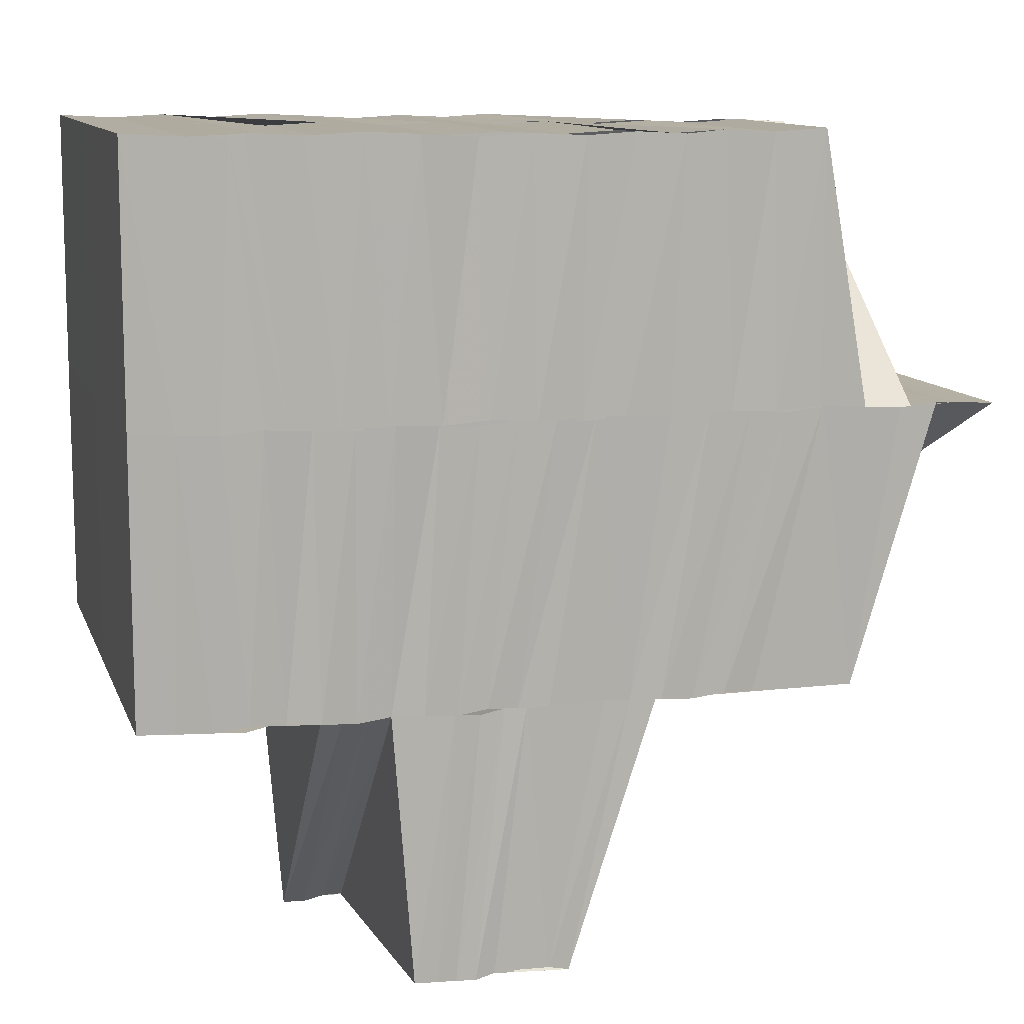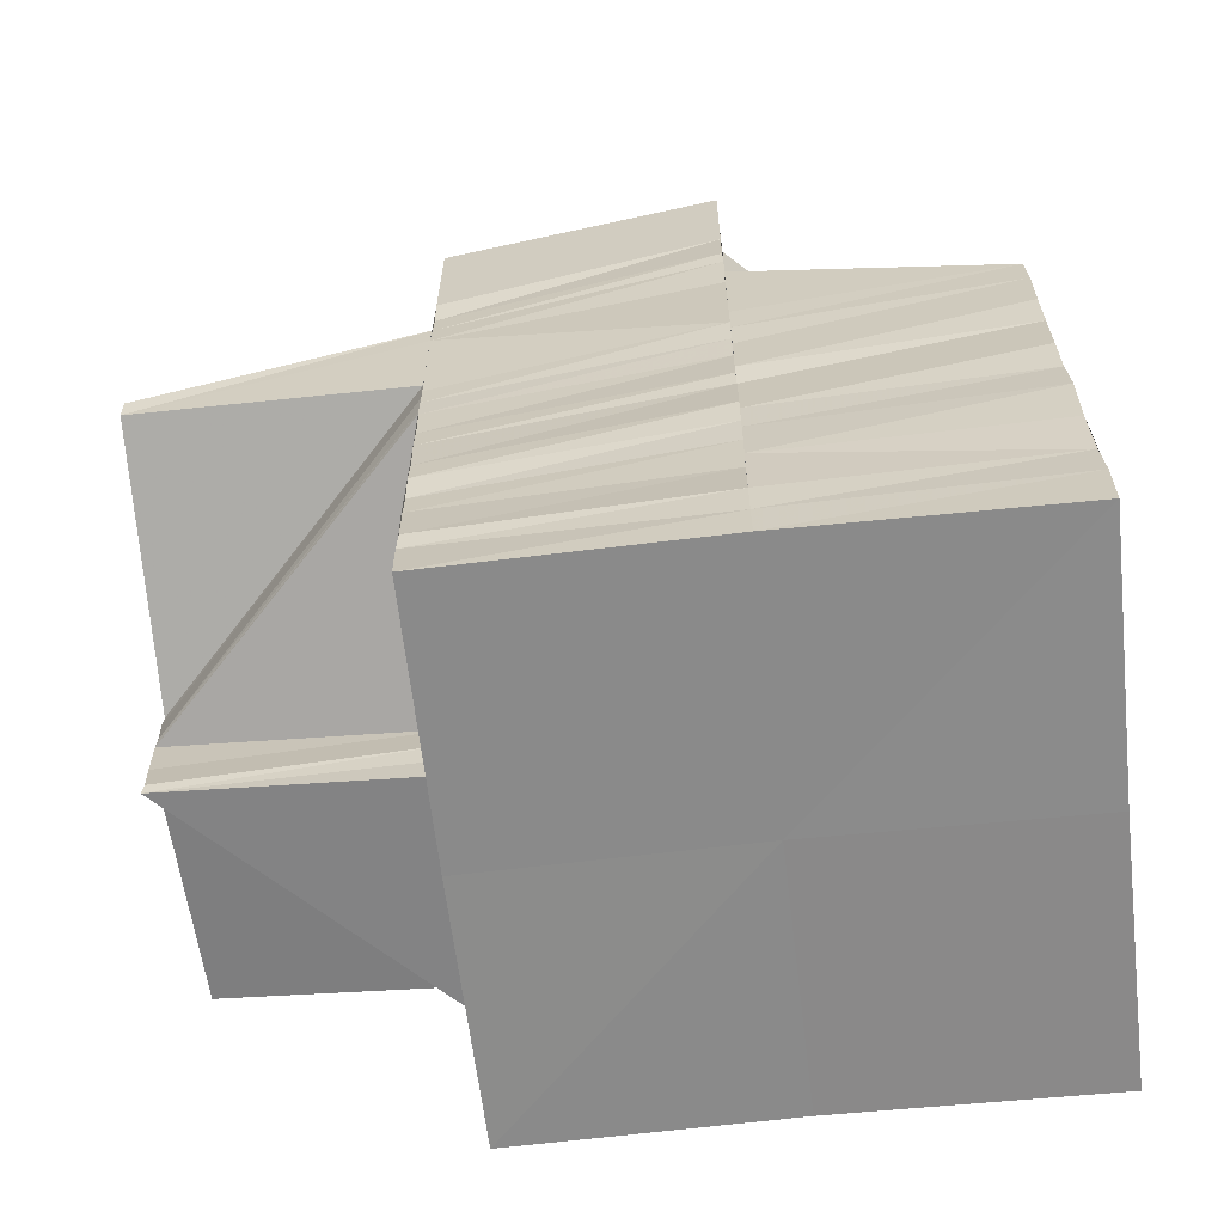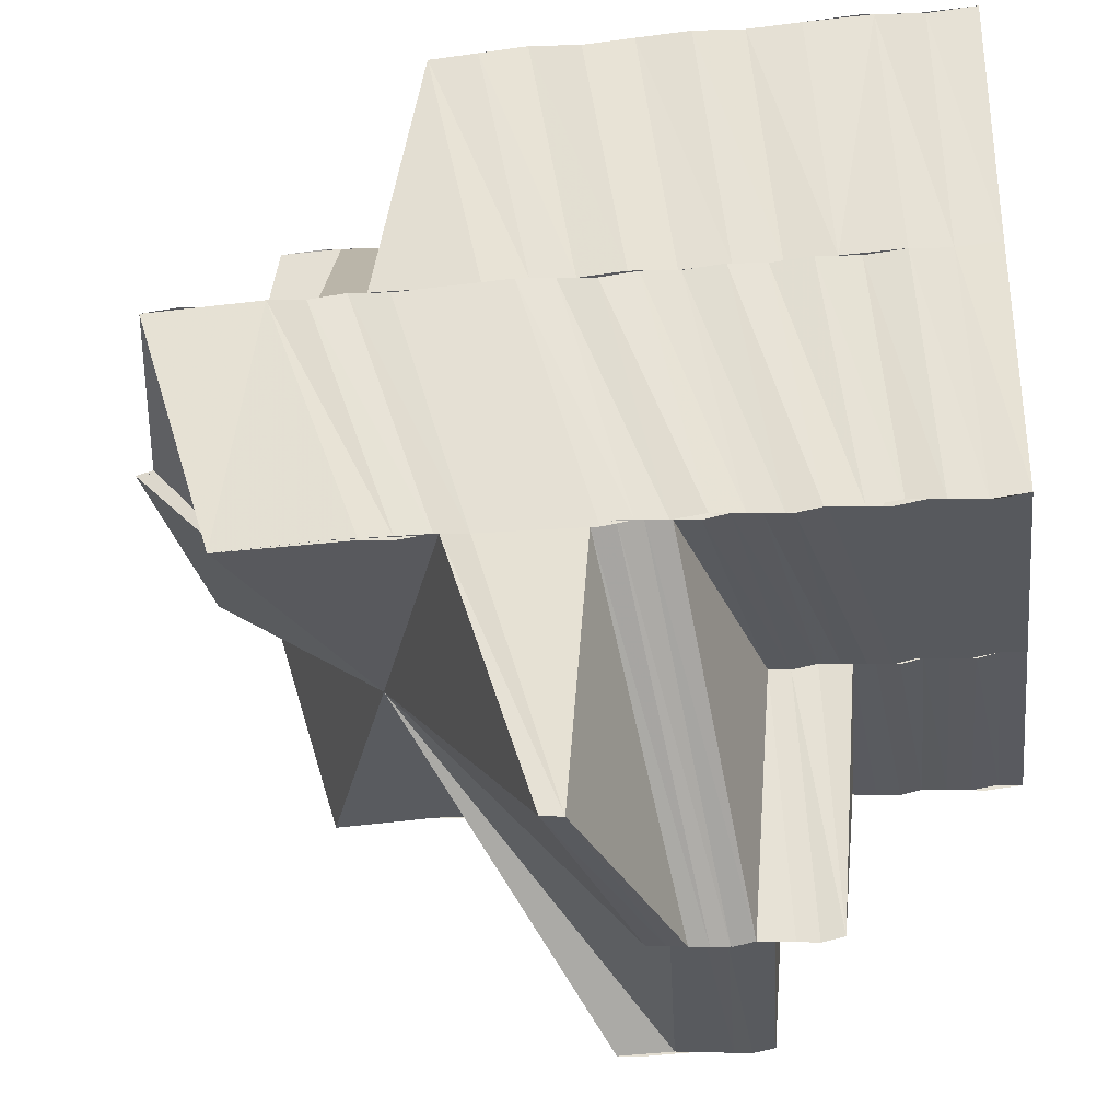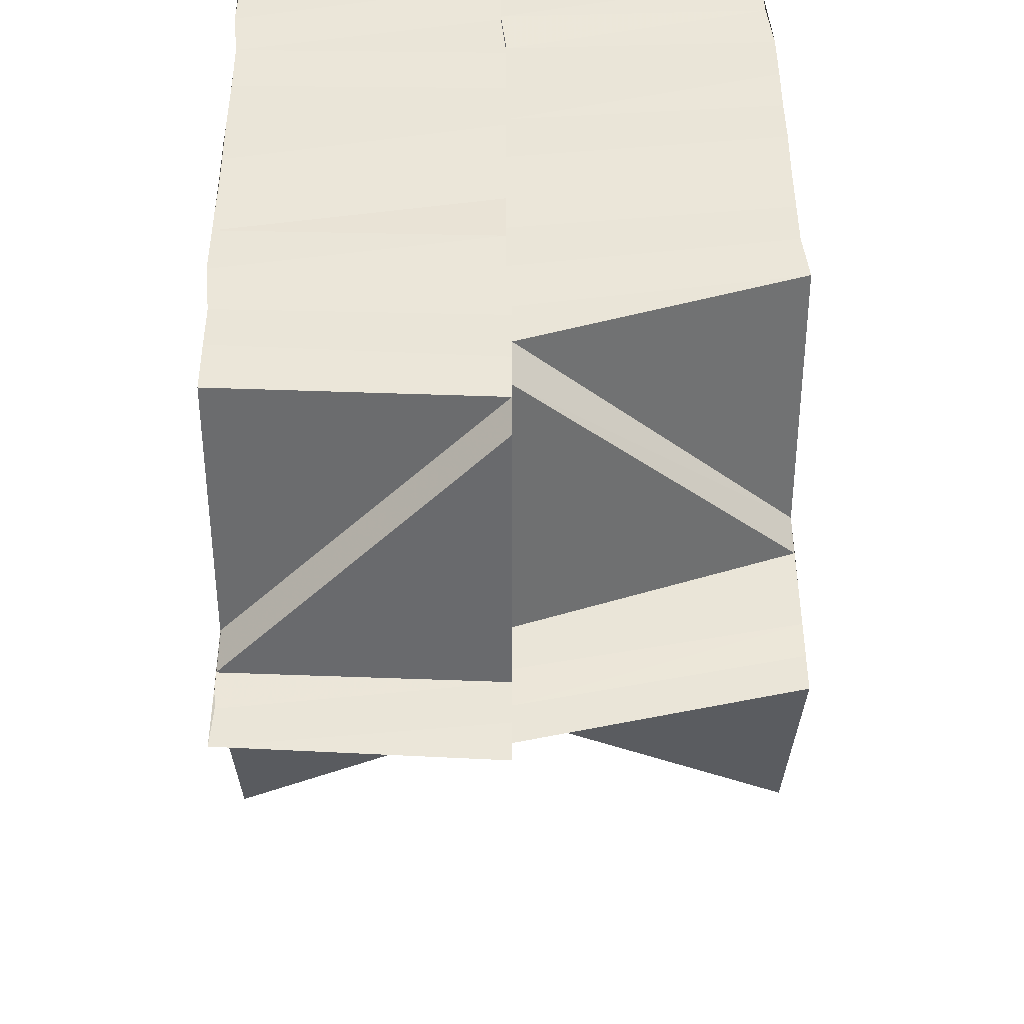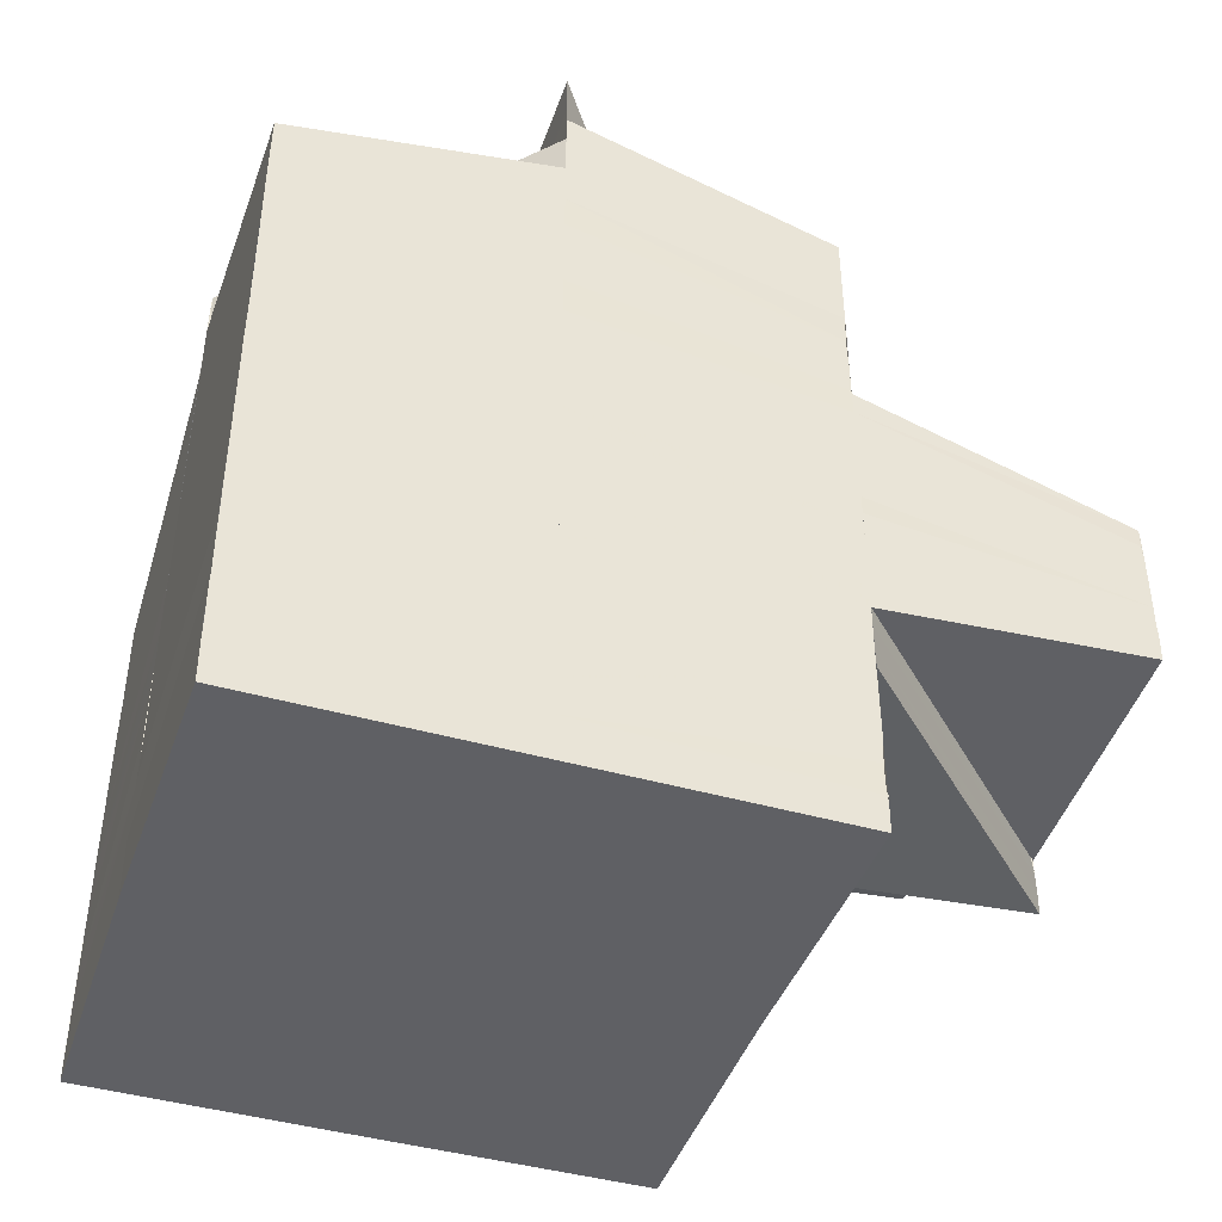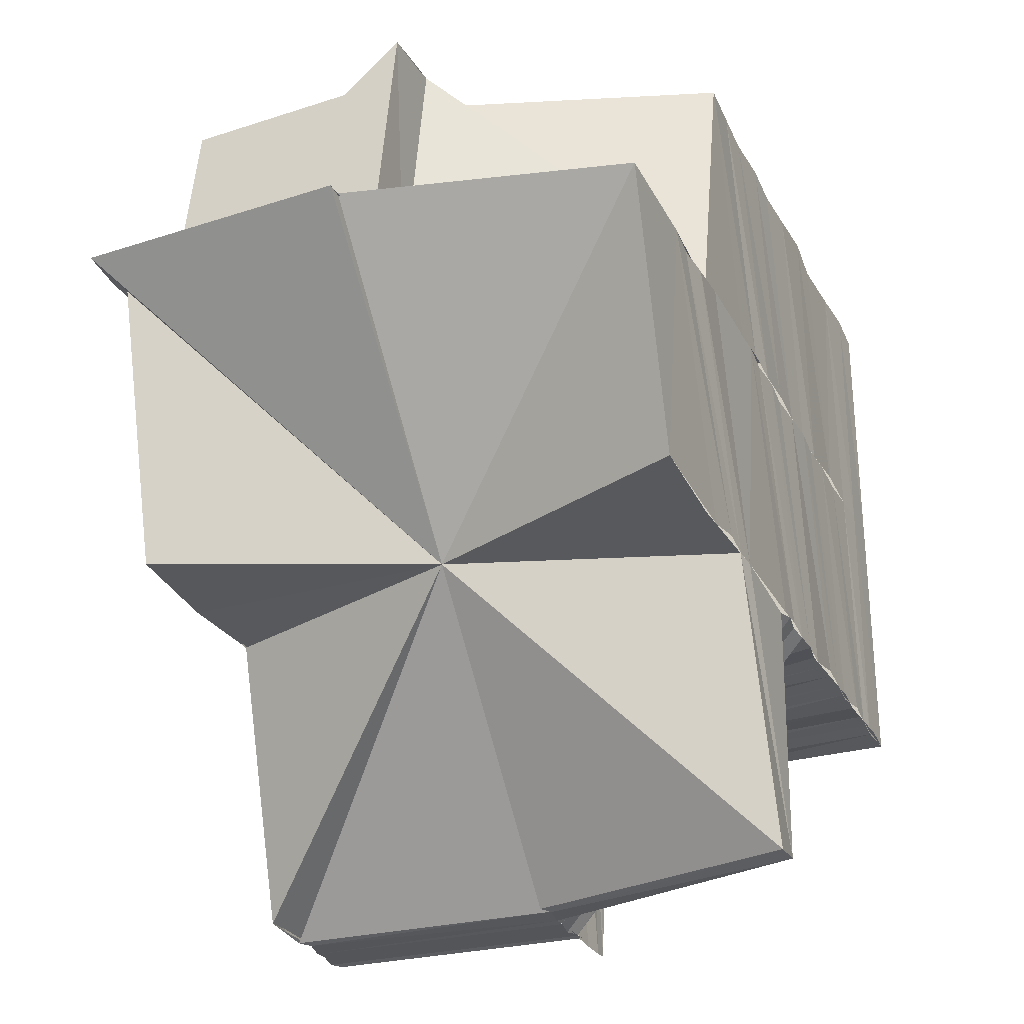
<metadata>
{"format":"obj","ext":"obj","renderer":"f3d","projection":"perspective","resolution":1024,"background":"white","views":[{"elev":10.8,"azim":-105.7,"up":"+Y"},{"elev":-63.4,"azim":96.7,"up":"+Z"},{"elev":-31.5,"azim":97.6,"up":"+Y"},{"elev":46.3,"azim":-0.9,"up":"+Y"},{"elev":-43.3,"azim":-108.9,"up":"+Z"},{"elev":-28.8,"azim":23.0,"up":"+Y"}]}
</metadata>
<code>
o 8134
v 2174 1870 11.5
v 2174 1870 11.5
v 2174 1870 11.5
v 2174 1870 11.5
v 2174 1870 11.5
v 2174 1870 11.5
v 2174 1870 11.5
v 2174 1870 11.5
v 2174 1870 11.5
v 2174 1870 11.49
v 2174 1870 11.5
v 2174 1870 11.5
v 2174 1870 11.48
v 2174 1870 11.48
v 2174 1870 11.49
v 2174 1870 11.49
v 2174 1870 11.49
v 2174 1870 11.49
v 2174 1870 11.5
v 2174 1870 11.5
v 2174 1870 11.5
v 2174 1870 11.5
v 2174 1870 11.48
v 2174 1870 11.49
v 2174 1870 11.48
v 2174 1870 11.48
v 2174 1870 11.48
v 2174 1870 11.48
v 2174 1870 11.48
v 2174 1870 11.48
v 2174 1870 11.48
v 2174 1870 11.48
v 2174 1870 11.48
v 2174 1870 11.49
v 2174 1870 11.48
v 2174 1870 11.48
v 2174 1870 11.48
v 2174 1870 11.48
v 2174 1870 11.48
v 2174 1870 11.48
v 2174 1870 11.48
v 2174 1870 11.48
v 2174 1870 11.48
v 2174 1870 11.48
v 2174 1870 11.48
v 2174 1870 11.48
v 2174 1870 11.48
v 2174 1870 11.48
v 2174 1870 11.48
v 2174 1870 11.48
v 2174 1870 11.48
v 2174 1870 11.48
v 2174 1870 11.48
v 2174 1870 11.48
v 2174 1870 11.48
v 2174 1870 11.48
v 2174 1870 11.48
v 2174 1870 11.49
v 2174 1870 11.49
v 2174 1870 11.49
v 2174 1870 11.49
v 2174 1870 11.49
v 2174 1870 11.49
v 2174 1870 11.5
v 2174 1870 11.49
v 2174 1870 11.5
v 2174 1870 11.49
v 2174 1870 11.49
v 2174 1870 11.48
v 2174 1870 11.49
v 2174 1870 11.49
v 2174 1870 11.49
v 2174 1870 11.49
v 2174 1870 11.49
v 2174 1870 11.49
v 2174 1870 11.5
v 2174 1870 11.5
v 2174 1870 11.49
v 2174 1870 11.49
v 2174 1870 11.48
v 2174 1870 11.49
v 2174 1870 11.48
v 2174 1870 11.48
v 2174 1870 11.48
v 2174 1870 11.48
v 2174 1870 11.48
v 2174 1870 11.48
v 2174 1870 11.48
v 2174 1870 11.48
v 2174 1870 11.48
v 2174 1870 11.48
v 2174 1870 11.48
v 2174 1870 11.48
v 2174 1870 11.48
v 2174 1870 11.48
v 2174 1870 11.47
v 2174 1870 11.48
v 2174 1870 11.47
v 2174 1870 11.47
v 2174 1870 11.47
v 2174 1870 11.47
v 2174 1870 11.47
v 2174 1870 11.47
v 2174 1870 11.47
v 2174 1870 11.47
v 2174 1870 11.48
v 2174 1870 11.47
v 2174 1870 11.47
v 2174 1870 11.48
v 2174 1870 11.48
v 2174 1870 11.48
v 2174 1870 11.48
v 2174 1870 11.48
v 2174 1870 11.48
v 2174 1870 11.48
v 2174 1870 11.48
v 2174 1870 11.48
v 2174 1870 11.48
v 2174 1870 11.48
v 2174 1870 11.48
v 2174 1870 11.48
v 2174 1870 11.49
v 2174 1870 11.48
v 2174 1870 11.48
v 2174 1870 11.49
v 2174 1870 11.49
v 2174 1870 11.49
v 2174 1870 11.49
v 2174 1870 11.49
v 2174 1870 11.49
v 2174 1870 11.49
v 2174 1870 11.49
v 2174 1870 11.49
v 2174 1870 11.49
v 2174 1870 11.49
v 2174 1870 11.49
v 2174 1870 11.49
v 2174 1870 11.5
v 2174 1870 11.5
v 2174 1870 11.5
v 2174 1870 11.49
v 2174 1870 11.5
v 2174 1870 11.5
v 2174 1870 11.5
v 2174 1870 11.49
v 2174 1870 11.5
v 2174 1870 11.49
v 2174 1870 11.5
v 2174 1870 11.5
v 2174 1870 11.5
v 2174 1870 11.5
v 2174 1870 11.5
v 2174 1870 11.5
v 2174 1870 11.5
v 2174 1870 11.49
v 2174 1870 11.48
v 2174 1870 11.48
v 2174 1870 11.5
v 2174 1870 11.5
v 2174 1870 11.5
v 2174 1870 11.49
v 2174 1870 11.5
v 2174 1870 11.49
v 2174 1870 11.49
v 2174 1870 11.49
v 2174 1870 11.49
v 2174 1870 11.49
v 2174 1870 11.49
v 2174 1870 11.49
v 2174 1870 11.49
v 2174 1870 11.49
v 2174 1870 11.48
v 2174 1870 11.48
v 2174 1870 11.48
v 2174 1870 11.48
v 2174 1870 11.48
v 2174 1870 11.48
v 2174 1870 11.48
v 2174 1870 11.48
v 2174 1870 11.48
v 2174 1870 11.48
v 2174 1870 11.48
v 2174 1870 11.48
v 2174 1870 11.48
v 2174 1870 11.48
v 2174 1870 11.48
v 2174 1870 11.47
v 2174 1870 11.47
v 2174 1870 11.47
v 2174 1870 11.48
v 2174 1870 11.48
v 2174 1870 11.48
v 2174 1870 11.48
v 2174 1870 11.48
v 2174 1870 11.48
v 2174 1870 11.48
v 2174 1870 11.48
v 2174 1870 11.48
v 2174 1870 11.48
v 2174 1870 11.48
v 2174 1870 11.48
v 2174 1870 11.48
v 2174 1870 11.48
v 2174 1870 11.48
v 2174 1870 11.48
v 2174 1870 11.48
v 2174 1870 11.48
v 2174 1870 11.48
v 2174 1870 11.48
v 2174 1870 11.48
v 2174 1870 11.48
v 2174 1870 11.48
v 2174 1870 11.48
v 2174 1870 11.48
v 2174 1870 11.48
v 2174 1870 11.48
v 2174 1870 11.48
v 2174 1870 11.48
v 2174 1870 11.48
v 2174 1870 11.5
v 2174 1870 11.5
v 2174 1870 11.5
v 2174 1870 11.5
v 2174 1870 11.5
v 2174 1870 11.5
v 2174 1870 11.49
v 2174 1870 11.49
v 2174 1870 11.5
v 2174 1870 11.5
v 2174 1870 11.49
v 2174 1870 11.49
v 2174 1870 11.49
v 2174 1870 11.49
v 2174 1870 11.49
v 2174 1870 11.49
v 2174 1870 11.49
v 2174 1870 11.49
v 2174 1870 11.49
v 2174 1870 11.49
v 2174 1870 11.49
v 2174 1870 11.49
v 2174 1870 11.49
v 2174 1870 11.49
v 2174 1870 11.49
v 2174 1870 11.49
v 2174 1870 11.49
v 2174 1870 11.49
v 2174 1870 11.49
v 2174 1870 11.49
v 2174 1870 11.49
v 2174 1870 11.49
v 2174 1870 11.49
v 2174 1870 11.49
v 2174 1870 11.48
v 2174 1870 11.49
v 2174 1870 11.48
v 2174 1870 11.49
v 2174 1870 11.48
v 2174 1870 11.48
v 2174 1870 11.48
v 2174 1870 11.48
v 2174 1870 11.48
v 2174 1870 11.48
v 2174 1870 11.48
v 2174 1870 11.48
v 2174 1870 11.48
v 2174 1870 11.48
v 2174 1870 11.48
v 2174 1870 11.48
v 2174 1870 11.48
v 2174 1870 11.48
v 2174 1870 11.48
v 2174 1870 11.48
v 2174 1870 11.48
v 2174 1870 11.48
v 2174 1870 11.47
v 2174 1870 11.47
v 2174 1870 11.47
v 2174 1870 11.47
v 2174 1870 11.47
v 2174 1870 11.47
v 2174 1870 11.47
v 2174 1870 11.47
v 2174 1870 11.47
v 2174 1870 11.47
v 2174 1870 11.47
v 2174 1870 11.47
v 2174 1870 11.47
v 2174 1870 11.47
v 2174 1870 11.47
v 2174 1870 11.47
v 2174 1870 11.47
v 2174 1870 11.47
v 2174 1870 11.47
v 2174 1870 11.47
v 2174 1870 11.47
v 2174 1870 11.47
v 2174 1870 11.47
v 2174 1870 11.47
v 2174 1870 11.47
v 2174 1870 11.47
v 2174 1870 11.47
v 2174 1870 11.47
v 2174 1870 11.47
v 2174 1870 11.47
v 2174 1870 11.47
v 2174 1870 11.47
v 2174 1870 11.48
v 2174 1870 11.47
v 2174 1870 11.48
v 2174 1870 11.48
v 2174 1870 11.48
v 2174 1870 11.48
v 2174 1870 11.48
v 2174 1870 11.48
v 2174 1870 11.48
v 2174 1870 11.48
v 2174 1870 11.48
v 2174 1870 11.48
v 2174 1870 11.48
v 2174 1870 11.48
v 2174 1870 11.48
v 2174 1870 11.48
v 2174 1870 11.48
v 2174 1870 11.49
v 2174 1870 11.49
v 2174 1870 11.49
v 2174 1870 11.49
v 2174 1870 11.49
v 2174 1870 11.49
v 2174 1870 11.49
v 2174 1870 11.49
v 2174 1870 11.48
v 2174 1870 11.48
v 2174 1870 11.48
v 2174 1870 11.48
v 2174 1870 11.48
v 2174 1870 11.48
v 2174 1870 11.48
v 2174 1870 11.48
v 2174 1870 11.48
v 2174 1870 11.48
v 2174 1870 11.47
v 2174 1870 11.47
v 2174 1870 11.47
v 2174 1870 11.47
v 2174 1870 11.48
v 2174 1870 11.48
v 2174 1870 11.48
v 2174 1870 11.48
v 2174 1870 11.48
v 2174 1870 11.48
v 2174 1870 11.47
v 2174 1870 11.48
v 2174 1870 11.47
v 2174 1870 11.47
v 2174 1870 11.47
v 2174 1870 11.47
v 2174 1870 11.47
v 2174 1870 11.47
v 2174 1870 11.47
v 2174 1870 11.47
v 2174 1870 11.47
v 2174 1870 11.47
f 1 2 3
f 2 4 5
f 2 5 6
f 7 8 5
f 6 9 10
f 11 12 10
f 13 14 10
f 15 16 10
f 17 13 18
f 19 20 18
f 21 22 18
f 23 24 18
f 13 25 26
f 25 27 26
f 28 29 27
f 30 31 24
f 31 32 33
f 31 33 34
f 29 35 36
f 37 36 27
f 35 38 39
f 40 39 36
f 38 41 42
f 41 43 42
f 44 42 39
f 45 46 40
f 46 47 44
f 48 45 37
f 46 49 50
f 45 50 51
f 48 51 52
f 47 53 49
f 54 55 53
f 47 54 56
f 57 48 25
f 58 48 57
f 59 58 57
f 59 57 60
f 15 59 60
f 61 15 62
f 22 63 62
f 64 11 62
f 65 66 62
f 67 65 62
f 24 67 62
f 68 69 67
f 70 71 66
f 70 72 71
f 72 73 71
f 72 74 73
f 74 75 73
f 76 71 77
f 74 78 75
f 78 79 75
f 80 78 67
f 78 81 79
f 80 82 78
f 83 81 78
f 83 84 81
f 84 85 81
f 84 86 85
f 86 87 85
f 86 88 87
f 88 89 87
f 88 90 89
f 90 91 89
f 90 92 91
f 92 93 91
f 92 94 93
f 94 95 93
f 94 96 95
f 96 97 95
f 96 98 97
f 98 99 97
f 98 100 99
f 100 101 99
f 100 102 101
f 102 103 101
f 102 104 103
f 101 103 105
f 101 105 106
f 103 107 105
f 103 108 107
f 106 105 109
f 106 110 111
f 112 111 113
f 112 106 114
f 115 113 116
f 115 112 117
f 118 116 119
f 118 115 120
f 121 119 122
f 121 118 123
f 124 122 125
f 124 121 126
f 127 125 128
f 127 124 129
f 130 128 131
f 132 127 133
f 132 133 130
f 134 130 135
f 130 136 135
f 137 135 138
f 139 135 140
f 140 141 142
f 139 143 144
f 145 139 146
f 145 147 148
f 149 145 146
f 149 146 150
f 151 149 150
f 151 150 152
f 77 151 153
f 153 154 155
f 156 157 155
f 158 159 160
f 159 161 162
f 160 161 163
f 161 164 61
f 161 165 164
f 165 166 164
f 165 167 166
f 167 168 166
f 167 169 168
f 169 59 168
f 169 170 59
f 170 171 59
f 59 171 172
f 171 173 172
f 171 174 173
f 174 175 173
f 174 176 175
f 176 177 175
f 176 178 177
f 178 179 177
f 178 180 179
f 180 181 179
f 180 182 181
f 182 183 181
f 182 184 183
f 184 185 183
f 184 186 185
f 186 187 185
f 186 188 187
f 188 189 187
f 181 190 191
f 192 191 193
f 190 194 195
f 191 196 197
f 198 199 196
f 199 200 201
f 200 202 203
f 197 204 205
f 206 207 204
f 190 208 206
f 209 210 207
f 208 211 194
f 208 212 211
f 197 213 214
f 215 197 214
f 215 214 216
f 217 215 216
f 217 216 82
f 27 217 82
f 218 82 219
f 220 221 222
f 223 224 225
f 226 227 228
f 229 230 231
f 232 233 231
f 230 234 233
f 234 235 236
f 237 236 233
f 238 239 237
f 240 238 241
f 238 242 243
f 239 244 242
f 236 245 170
f 245 246 170
f 247 245 236
f 245 248 246
f 239 249 247
f 248 250 246
f 249 251 247
f 248 252 250
f 249 253 251
f 252 254 250
f 253 255 251
f 252 256 254
f 253 257 255
f 256 258 254
f 257 259 255
f 256 260 258
f 257 261 259
f 260 262 258
f 261 263 259
f 260 264 262
f 261 265 263
f 264 266 262
f 265 267 263
f 264 268 266
f 265 269 267
f 268 270 266
f 269 271 267
f 268 272 270
f 269 273 271
f 272 274 270
f 273 275 271
f 272 276 274
f 273 277 275
f 276 278 274
f 277 279 275
f 274 278 188
f 277 280 279
f 280 281 279
f 280 282 281
f 278 283 188
f 188 283 189
f 278 284 283
f 283 285 189
f 284 286 283
f 283 286 285
f 284 287 286
f 286 288 285
f 286 289 288
f 290 291 288
f 292 290 286
f 293 292 281
f 292 290 294
f 293 292 294
f 290 291 294
f 295 293 294
f 295 293 280
f 291 296 294
f 297 295 294
f 297 295 107
f 298 297 294
f 296 298 294
f 298 297 103
f 296 298 299
f 291 296 300
f 300 301 299
f 300 299 302
f 303 300 302
f 303 302 304
f 305 303 304
f 305 304 306
f 307 305 306
f 307 306 308
f 309 307 308
f 309 308 310
f 311 309 310
f 311 310 312
f 313 311 312
f 313 312 314
f 203 313 314
f 203 314 315
f 316 317 315
f 201 315 318
f 319 316 318
f 320 318 321
f 322 323 324
f 325 326 327
f 328 329 326
f 129 330 326
f 329 331 330
f 126 332 330
f 331 333 332
f 123 334 332
f 333 335 334
f 120 336 334
f 335 337 336
f 117 338 336
f 337 339 338
f 339 340 341
f 114 341 338
f 109 342 341
f 109 343 342
f 343 344 342
f 343 345 344
f 345 280 344
f 345 346 280
f 347 348 349
f 350 351 352
f 351 353 354
f 351 355 353
f 355 356 353
f 355 357 356
f 357 358 356
f 357 359 358
f 359 360 358
f 359 361 360
f 361 362 360
f 361 363 362
f 363 300 362
f 363 364 300

</code>
